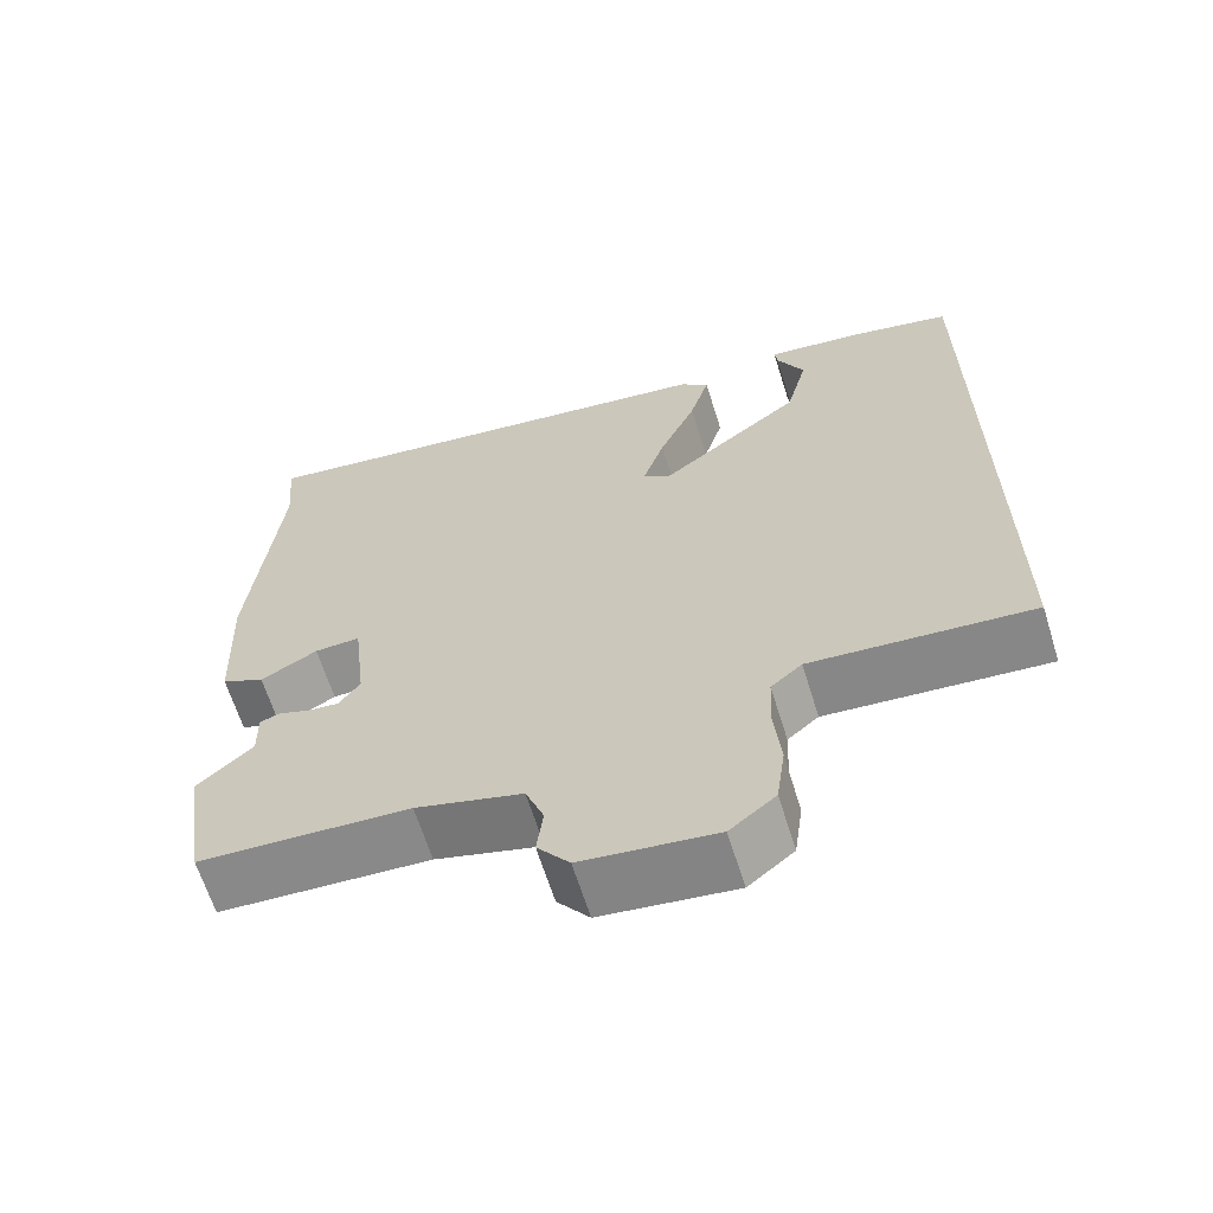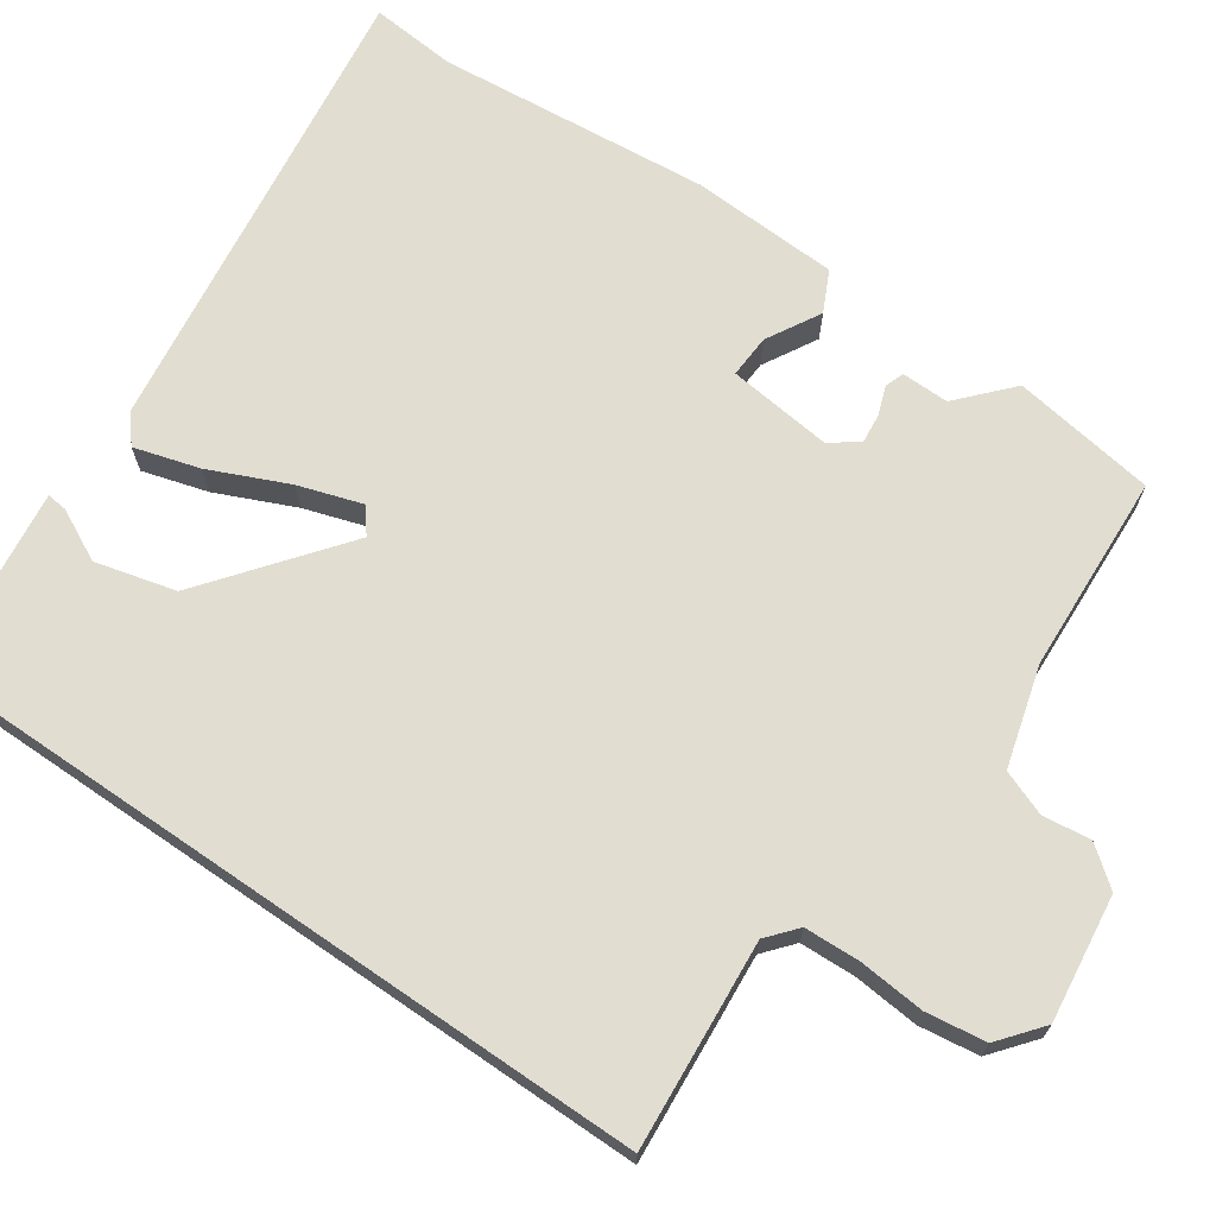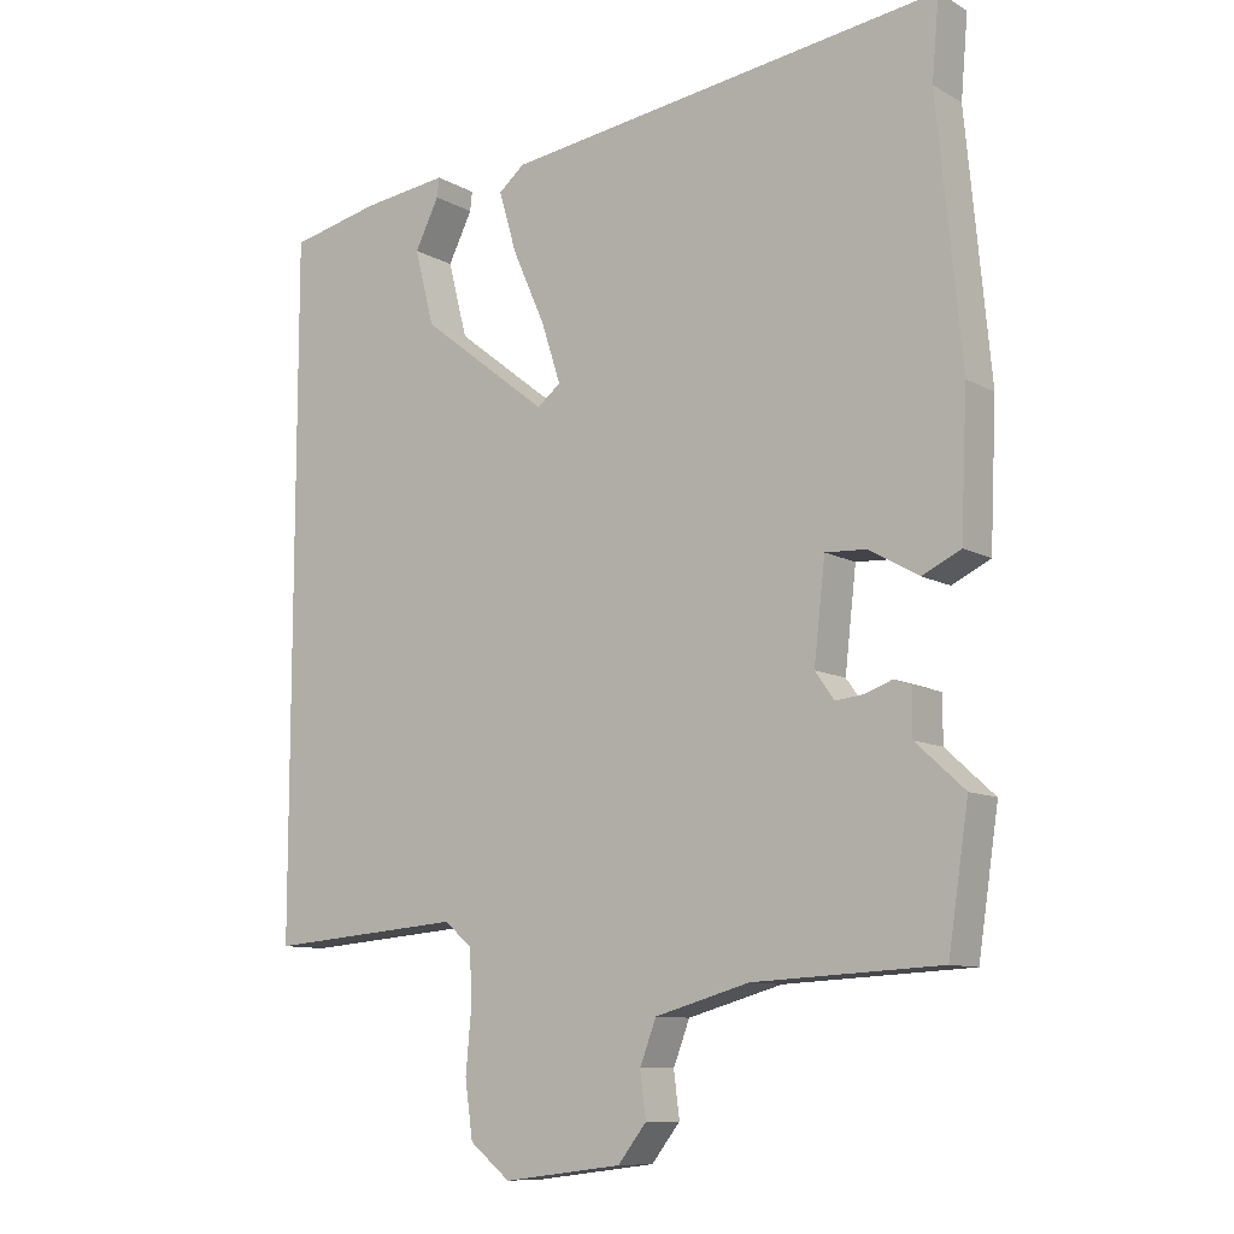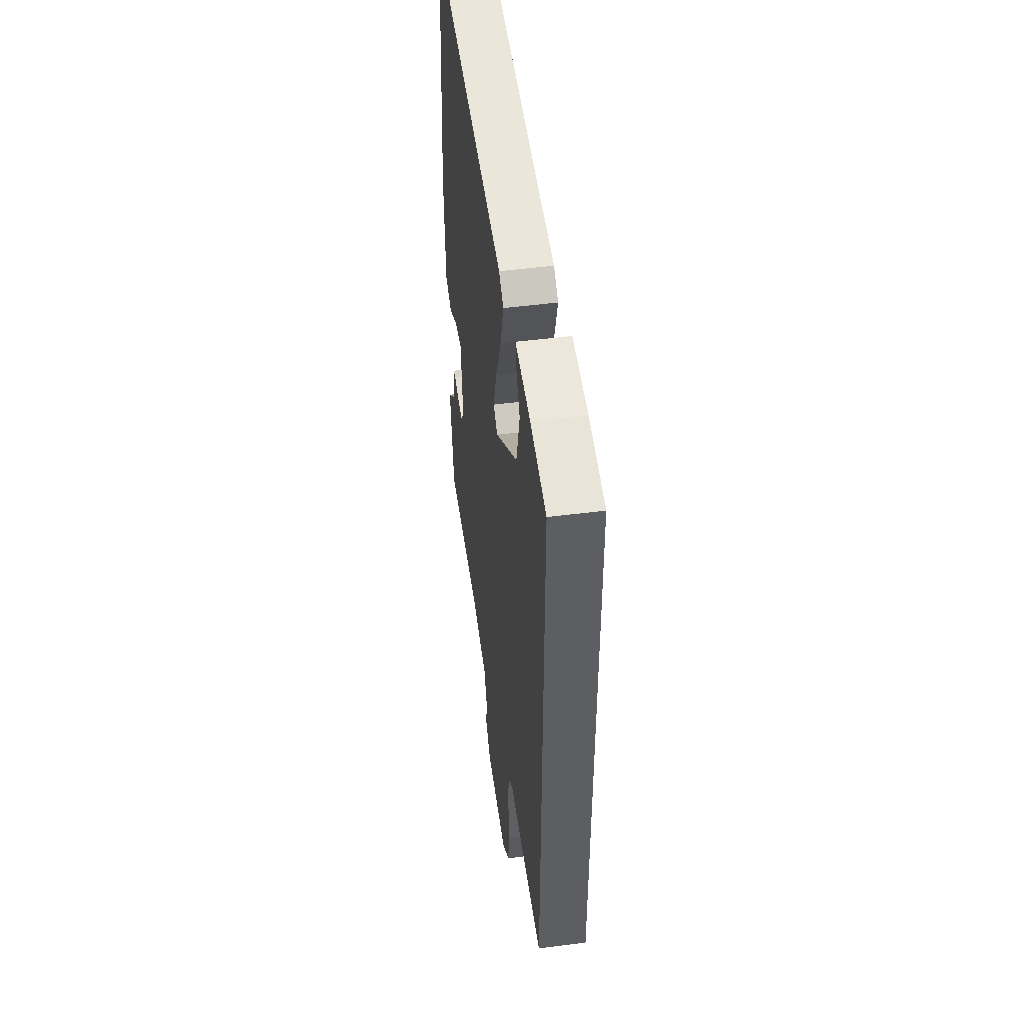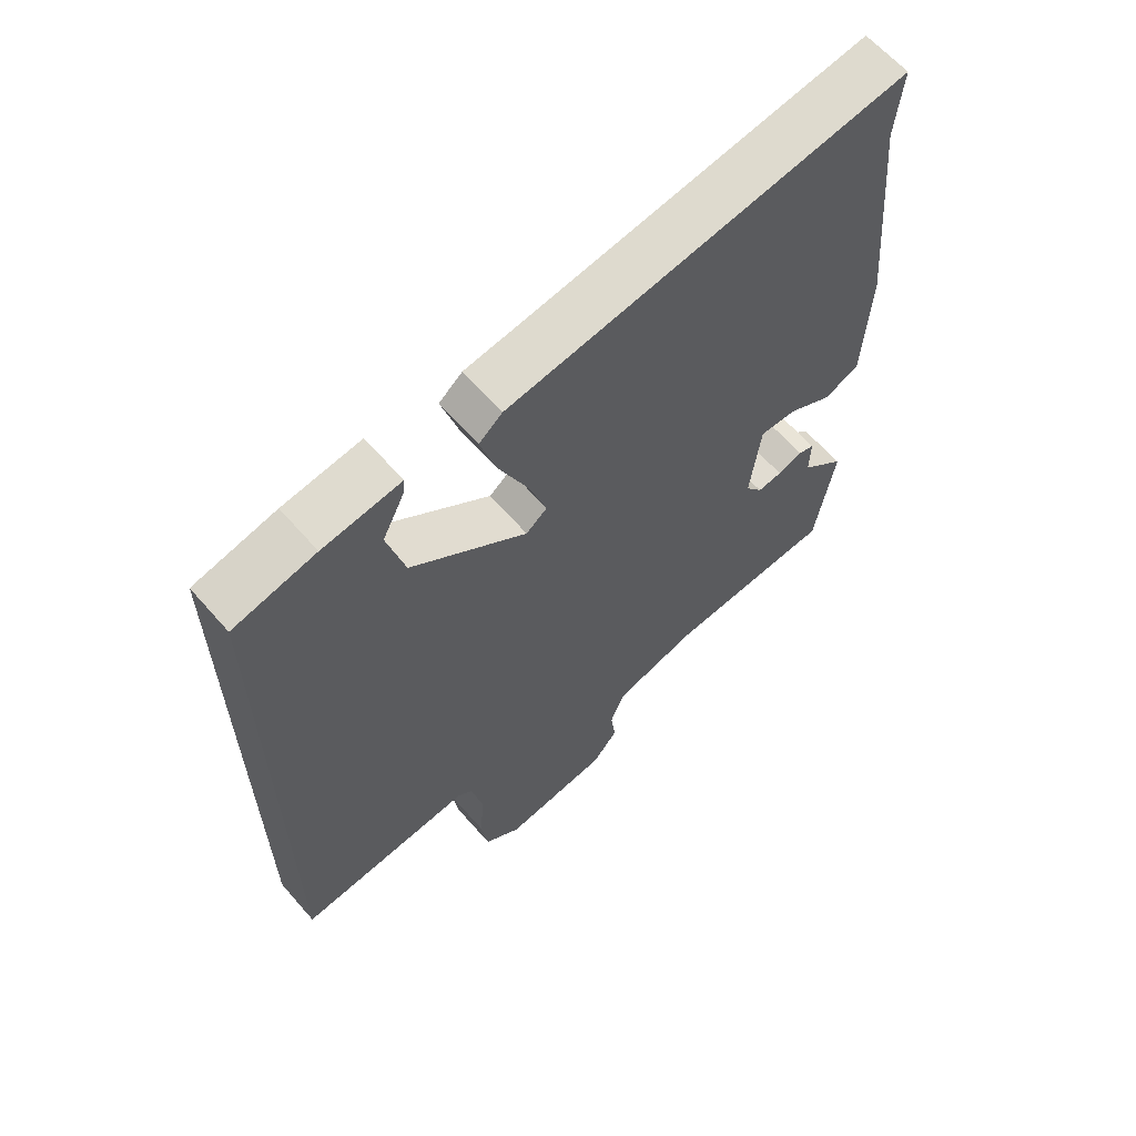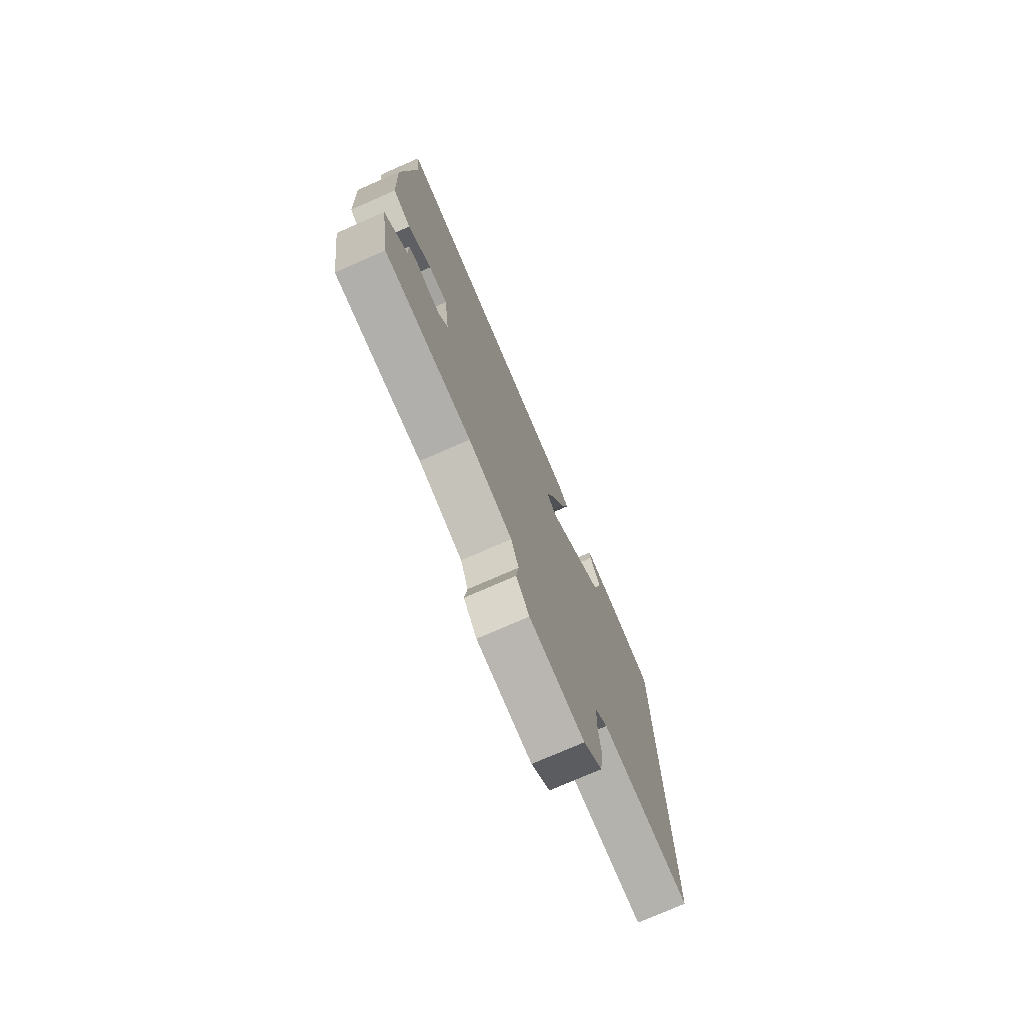
<metadata>
{"format":"obj","ext":"obj","renderer":"f3d","projection":"perspective","resolution":1024,"background":"white","views":[{"elev":-64.5,"azim":17.3,"up":"+Z"},{"elev":68.9,"azim":124.5,"up":"+Y"},{"elev":-10.1,"azim":-144.0,"up":"+Z"},{"elev":48.6,"azim":81.7,"up":"+Z"},{"elev":63.4,"azim":138.9,"up":"+Z"},{"elev":-75.8,"azim":-66.4,"up":"+Z"}]}
</metadata>
<code>
v 0.5 0.07 -0.483
v 0.225 0.07 -0.461
v 0.186 0.07 -0.494
v 0.183 0.07 -0.567
v 0.191 0.07 -0.655
v 0.18 0.07 -0.734
v 0.123 0.07 -0.78
v -0.044 0.07 -0.759
v -0.084 0.07 -0.708
v -0.076 0.07 -0.645
v -0.099 0.07 -0.585
v -0.232 0.07 -0.548
v -0.495 0.07 -0.535
v -0.524 0.07 -0.345
v -0.455 0.07 -0.282
v -0.456 0.07 -0.219
v -0.431 0.07 -0.21
v -0.392 0.07 -0.224
v -0.353 0.07 -0.228
v -0.326 0.07 -0.19
v -0.342 0.07 -0.052
v -0.399 0.07 -0.055
v -0.47 0.07 -0.095
v -0.524 0.07 -0.069
v -0.533 0.07 0.127
v -0.499 0.07 0.488
v -0.509 0.07 0.601
v 0.111 0.07 0.518
v 0.147 0.07 0.488
v 0.122 0.07 0.402
v 0.076 0.07 0.298
v 0.049 0.07 0.214
v 0.082 0.07 0.188
v 0.262 0.07 0.329
v 0.289 0.07 0.435
v 0.255 0.07 0.503
v 0.252 0.07 0.53
v 0.373 0.07 0.515
v 0.5 0.07 0.487
v 0.5 0 -0.483
v 0.225 0 -0.461
v 0.186 0 -0.494
v 0.183 0 -0.567
v 0.191 0 -0.655
v 0.18 0 -0.734
v 0.123 0 -0.78
v -0.044 0 -0.759
v -0.084 0 -0.708
v -0.076 0 -0.645
v -0.099 0 -0.585
v -0.232 0 -0.548
v -0.495 0 -0.535
v -0.524 0 -0.345
v -0.455 0 -0.282
v -0.456 0 -0.219
v -0.431 0 -0.21
v -0.392 0 -0.224
v -0.353 0 -0.228
v -0.326 0 -0.19
v -0.342 0 -0.052
v -0.399 0 -0.055
v -0.47 0 -0.095
v -0.524 0 -0.069
v -0.533 0 0.127
v -0.499 0 0.488
v -0.509 0 0.601
v 0.111 0 0.518
v 0.147 0 0.488
v 0.122 0 0.402
v 0.076 0 0.298
v 0.049 0 0.214
v 0.082 0 0.188
v 0.262 0 0.329
v 0.289 0 0.435
v 0.255 0 0.503
v 0.252 0 0.53
v 0.373 0 0.515
v 0.5 0 0.487
f 37 38 39
f 36 37 39
f 35 36 39
f 39 1 2
f 35 39 2
f 34 35 2
f 33 34 2 3
f 32 33 3 4
f 29 30 31
f 28 29 31
f 27 28 31
f 26 27 31
f 26 31 32
f 25 26 32
f 24 25 32
f 23 24 32
f 22 23 32
f 21 22 32
f 5 6 7
f 4 5 7
f 32 4 7
f 21 32 7
f 20 21 7
f 15 16 17 18
f 15 18 19
f 14 15 19
f 13 14 19
f 12 13 19
f 11 12 19 20
f 7 8 9 10
f 7 10 11
f 7 11 20
f 78 77 76
f 78 76 75
f 78 75 74
f 41 40 78
f 41 78 74
f 41 74 73
f 42 41 73 72
f 43 42 72 71
f 70 69 68
f 70 68 67
f 70 67 66
f 70 66 65
f 71 70 65
f 71 65 64
f 71 64 63
f 71 63 62
f 71 62 61
f 71 61 60
f 46 45 44
f 46 44 43
f 46 43 71
f 46 71 60
f 46 60 59
f 57 56 55 54
f 58 57 54
f 58 54 53
f 58 53 52
f 58 52 51
f 59 58 51 50
f 49 48 47 46
f 50 49 46
f 59 50 46
f 1 40 41 2
f 2 41 42 3
f 3 42 43 4
f 4 43 44 5
f 5 44 45 6
f 6 45 46 7
f 7 46 47 8
f 8 47 48 9
f 9 48 49 10
f 10 49 50 11
f 11 50 51 12
f 12 51 52 13
f 13 52 53 14
f 14 53 54 15
f 15 54 55 16
f 16 55 56 17
f 17 56 57 18
f 18 57 58 19
f 19 58 59 20
f 20 59 60 21
f 21 60 61 22
f 22 61 62 23
f 23 62 63 24
f 24 63 64 25
f 25 64 65 26
f 26 65 66 27
f 27 66 67 28
f 28 67 68 29
f 29 68 69 30
f 30 69 70 31
f 31 70 71 32
f 32 71 72 33
f 33 72 73 34
f 34 73 74 35
f 35 74 75 36
f 36 75 76 37
f 37 76 77 38
f 38 77 78 39
f 39 78 40 1

</code>
